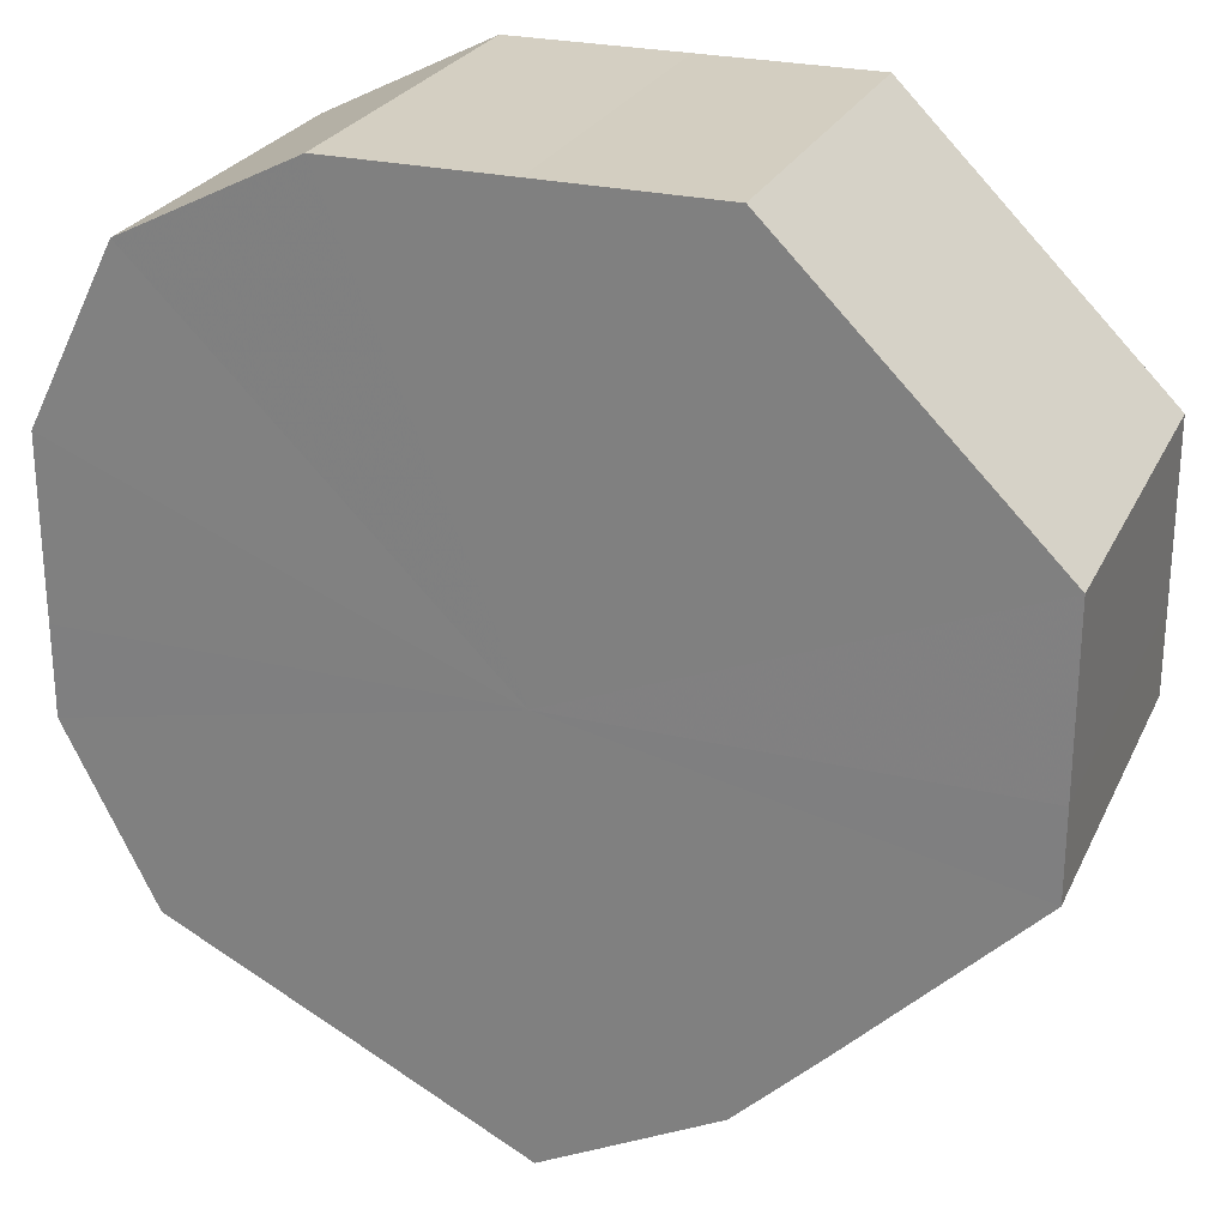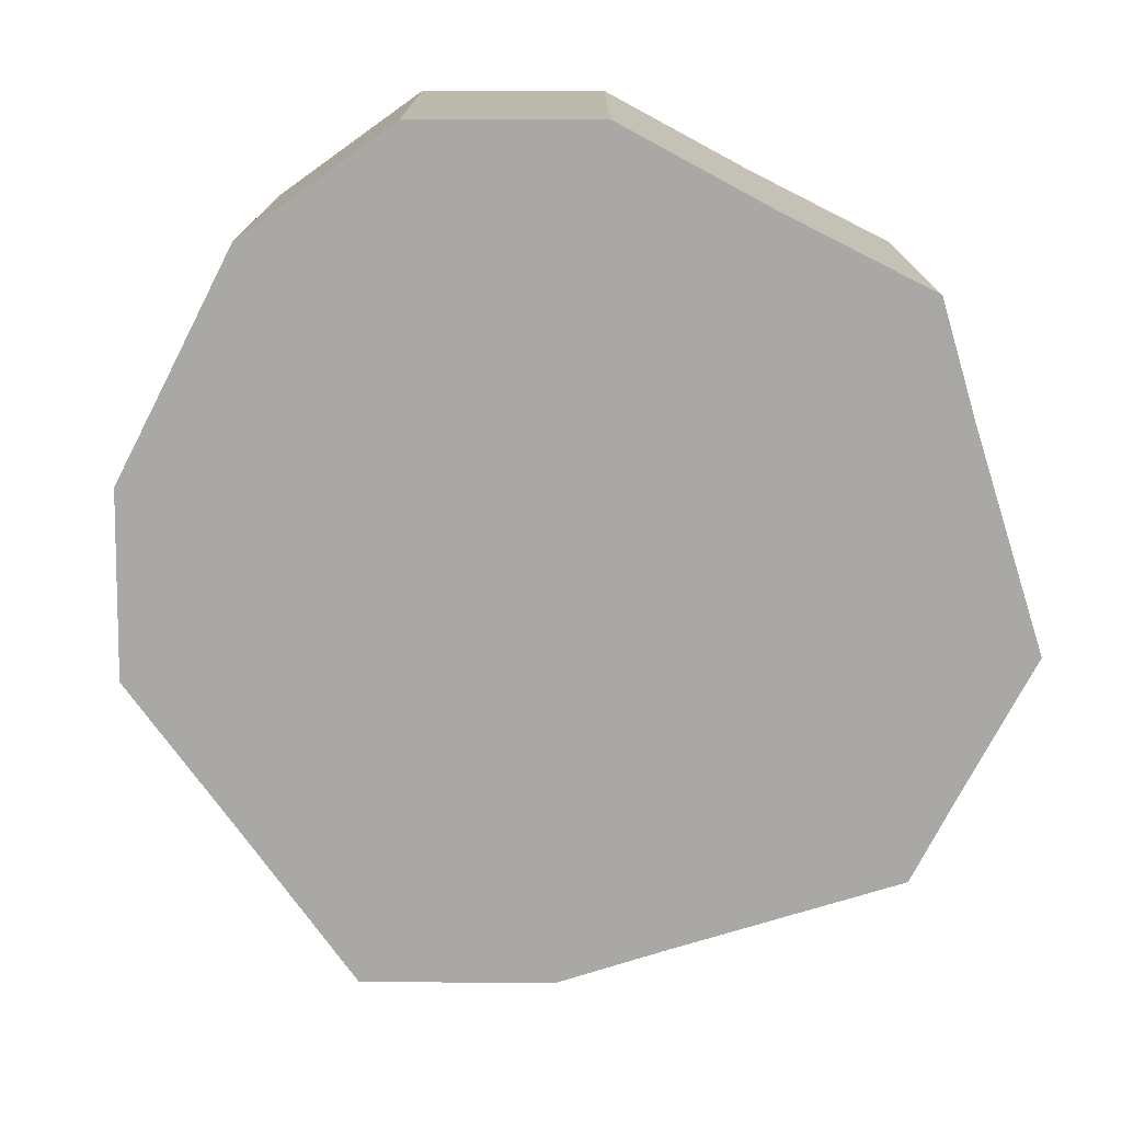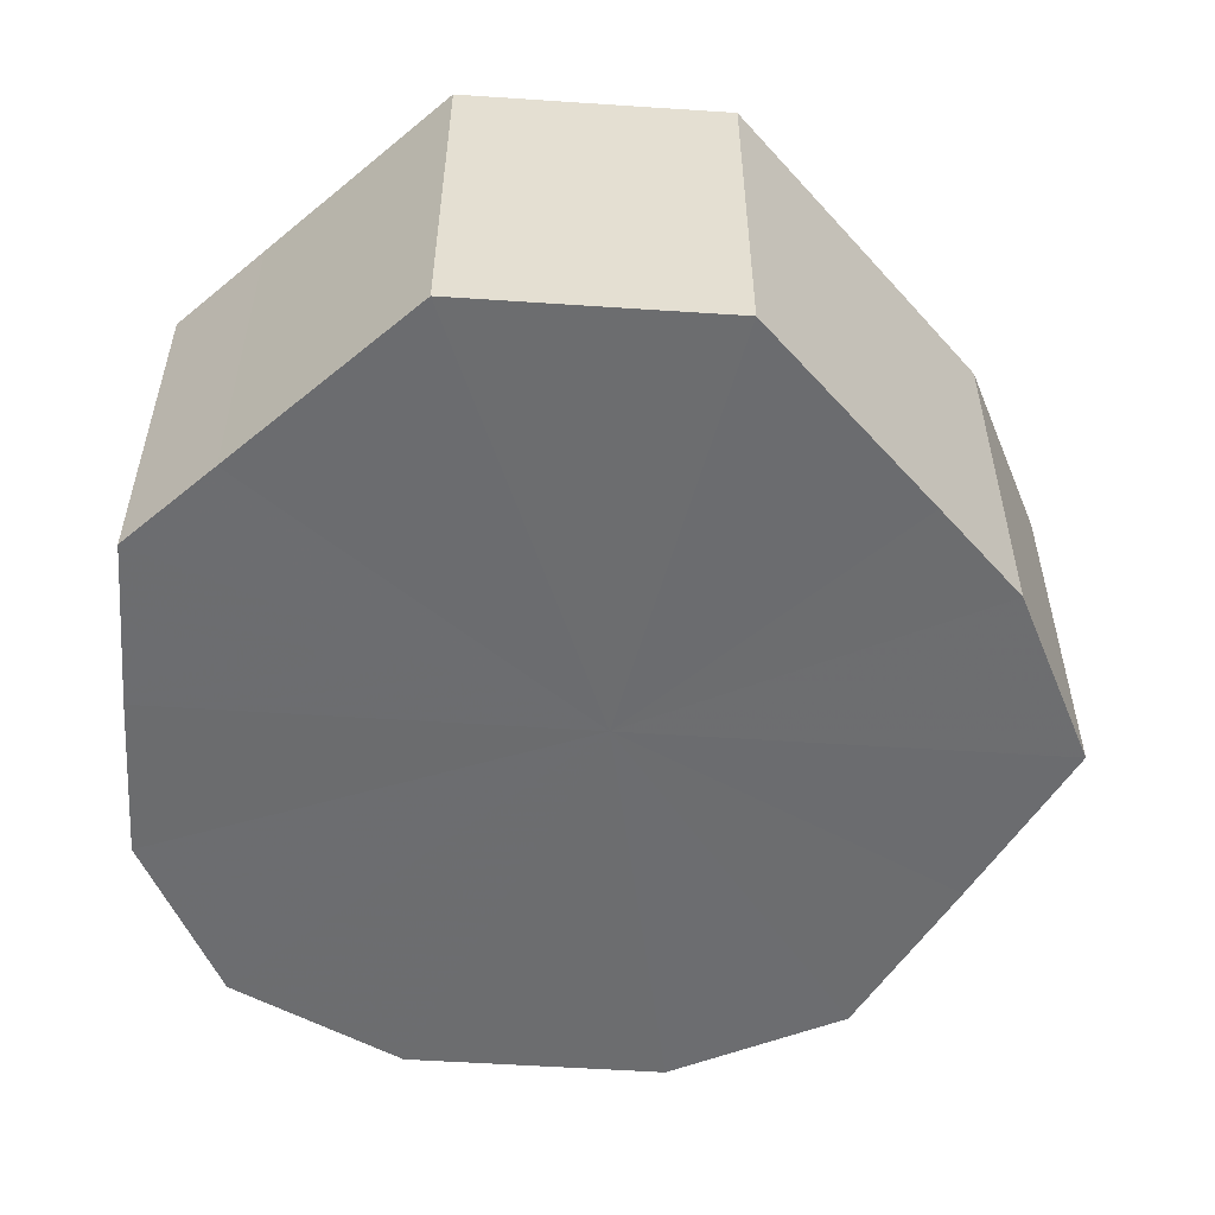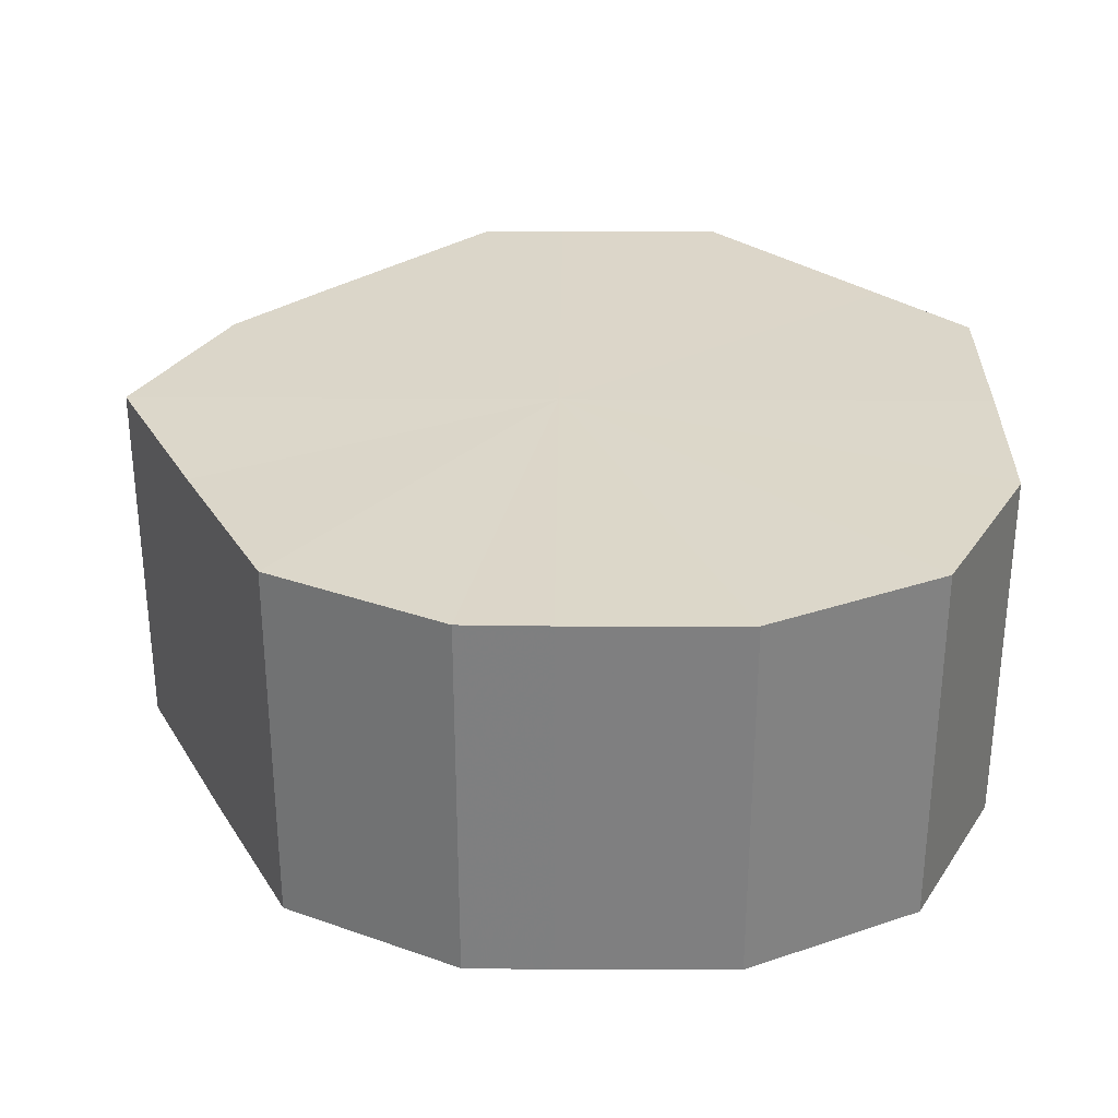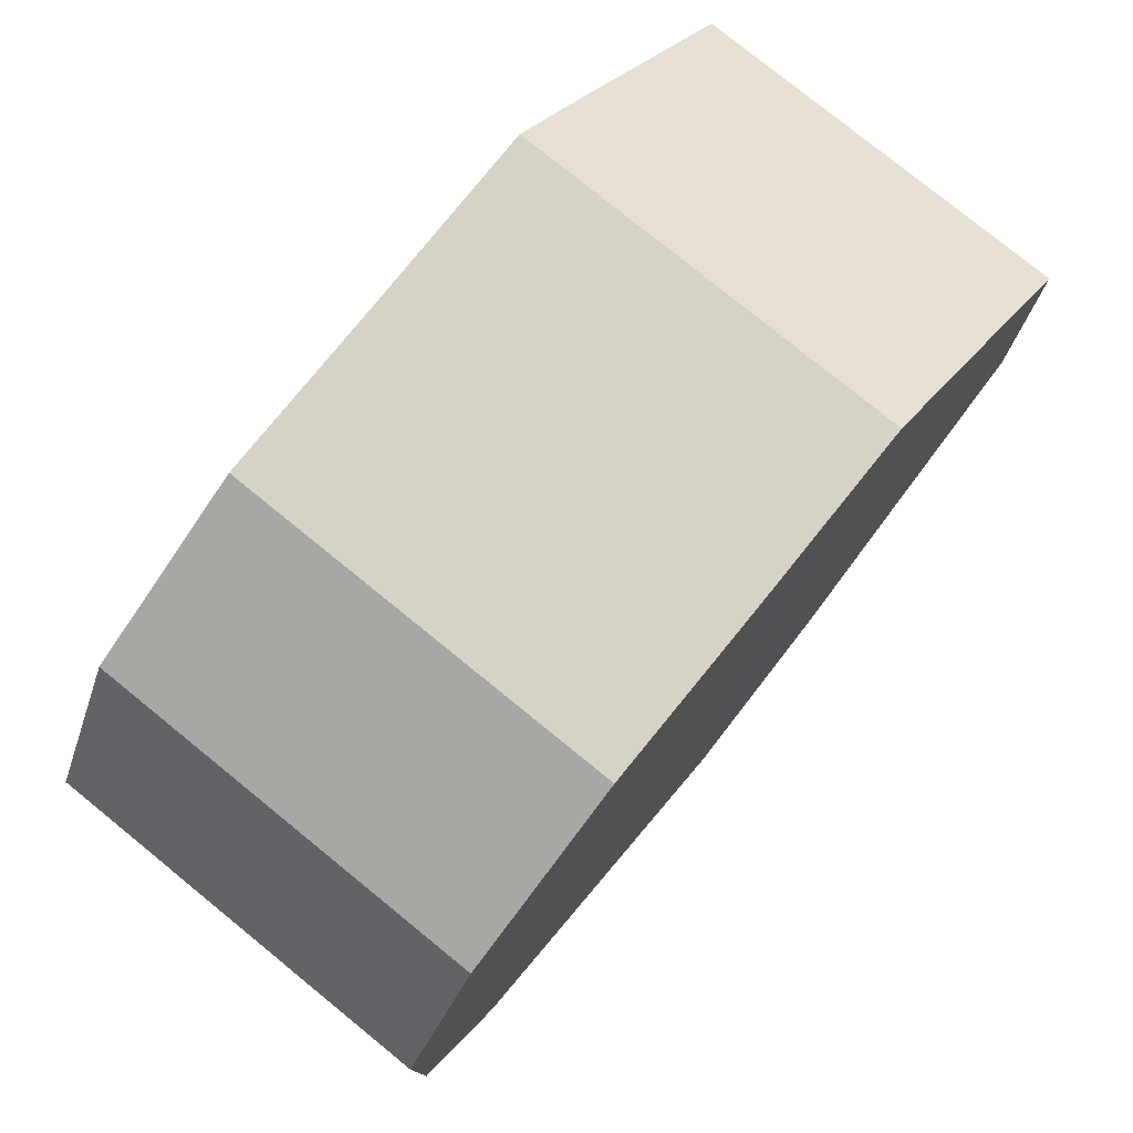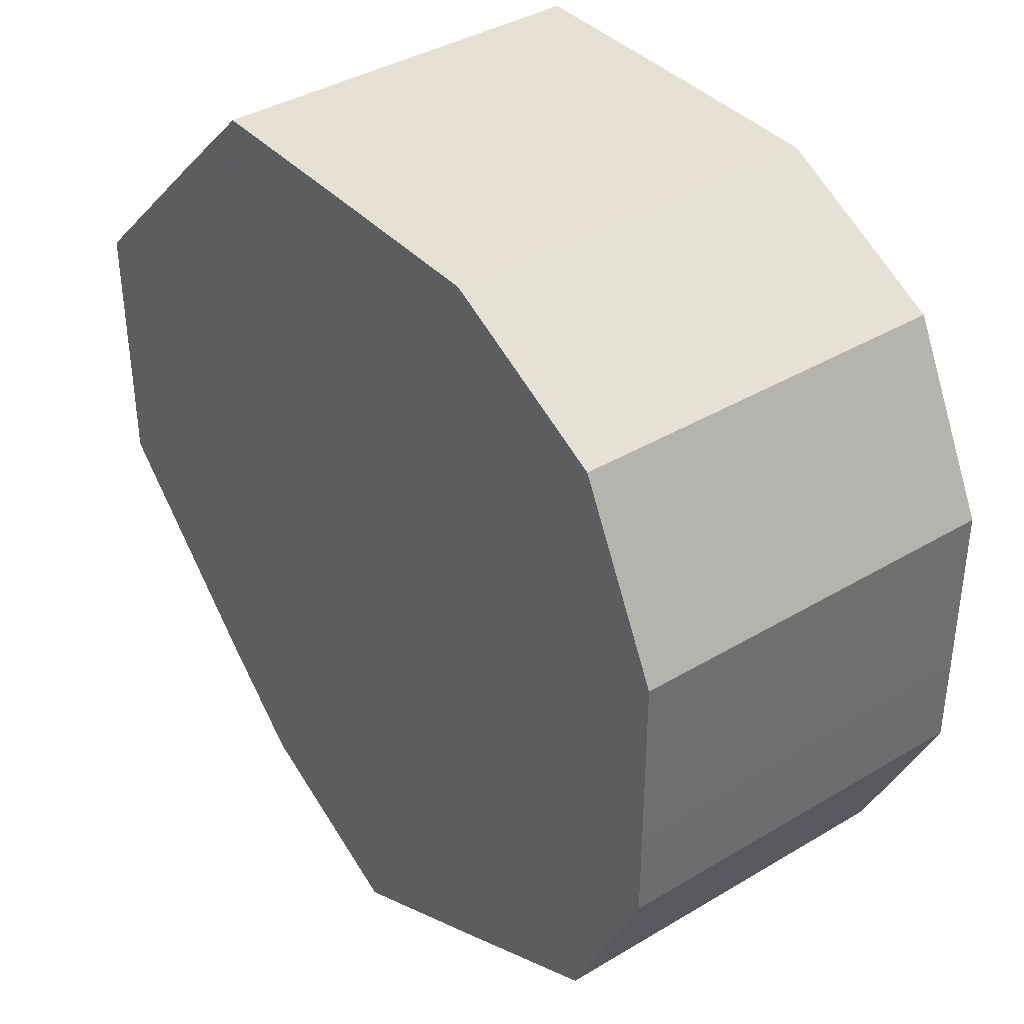
<metadata>
{"format":"obj","ext":"obj","renderer":"f3d","projection":"perspective","resolution":1024,"background":"white","views":[{"elev":25.4,"azim":-159.0,"up":"+Y"},{"elev":-75.0,"azim":152.5,"up":"+Z"},{"elev":-53.9,"azim":-94.1,"up":"+Z"},{"elev":30.2,"azim":90.5,"up":"+Z"},{"elev":78.3,"azim":129.0,"up":"+Y"},{"elev":38.3,"azim":52.8,"up":"+Y"}]}
</metadata>
<code>
o 8165
v 2225 1873 7.837
v 2225 1873 7.837
v 2225 1873 7.794
v 2225 1873 7.837
v 2225 1873 7.794
v 2225 1873 7.837
v 2225 1873 7.794
v 2225 1873 7.837
v 2225 1873 7.794
v 2225 1873 7.837
v 2225 1873 7.794
v 2225 1873 7.837
v 2225 1873 7.794
v 2225 1873 7.837
v 2225 1873 7.794
v 2225 1873 7.837
v 2225 1873 7.794
v 2225 1873 7.837
v 2225 1873 7.794
v 2225 1873 7.837
v 2225 1873 7.794
v 2225 1873 7.837
v 2225 1873 7.794
v 2225 1873 7.837
v 2225 1873 7.794
v 2225 1873 7.837
v 2225 1873 7.794
v 2225 1873 7.837
v 2225 1873 7.794
v 2225 1873 7.837
v 2225 1873 7.794
v 2225 1873 7.794
v 2225 1873 7.794
v 2225 1873 7.837
v 2225 1873 7.794
v 2225 1873 7.837
v 2225 1873 7.794
v 2225 1873 7.794
v 2225 1873 7.837
v 2225 1873 7.794
v 2225 1873 7.837
v 2225 1873 7.837
v 2225 1873 7.794
v 2225 1873 7.794
v 2225 1873 7.837
v 2225 1873 7.794
v 2225 1873 7.837
v 2225 1873 7.837
v 2225 1873 7.794
v 2225 1873 7.794
v 2225 1873 7.837
v 2225 1873 7.794
v 2225 1873 7.837
v 2225 1873 7.837
v 2225 1873 7.794
v 2225 1873 7.794
v 2225 1873 7.837
v 2225 1873 7.794
v 2225 1873 7.837
v 2225 1873 7.837
v 2225 1873 7.794
v 2225 1873 7.794
v 2225 1873 7.837
v 2225 1873 7.837
v 2225 1873 7.837
v 2225 1873 7.837
v 2225 1873 7.837
v 2225 1873 7.837
v 2225 1873 7.837
v 2225 1873 7.837
v 2225 1873 7.837
v 2225 1873 7.837
v 2225 1873 7.837
v 2225 1873 7.837
v 2225 1873 7.837
v 2225 1873 7.837
v 2225 1873 7.837
v 2225 1873 7.837
v 2225 1873 7.837
v 2225 1873 7.837
v 2225 1873 7.837
v 2225 1873 7.794
v 2225 1873 7.794
v 2225 1873 7.794
v 2225 1873 7.794
v 2225 1873 7.794
v 2225 1873 7.794
v 2225 1873 7.794
v 2225 1873 7.794
v 2225 1873 7.794
v 2225 1873 7.794
v 2225 1873 7.794
v 2225 1873 7.794
v 2225 1873 7.794
v 2225 1873 7.794
v 2225 1873 7.794
v 2225 1873 7.794
v 2225 1873 7.794
f 1 2 3
f 2 4 5
f 6 1 7
f 4 8 9
f 10 6 11
f 8 12 13
f 14 10 15
f 12 16 17
f 18 14 19
f 16 20 21
f 22 18 23
f 20 24 25
f 26 22 27
f 24 28 29
f 30 26 31
f 28 30 32
f 33 34 35
f 35 36 37
f 38 39 33
f 40 41 38
f 37 42 43
f 44 45 40
f 46 47 44
f 43 48 49
f 50 51 46
f 52 53 50
f 49 54 55
f 56 57 52
f 58 59 56
f 55 60 61
f 62 63 58
f 61 64 62
f 65 66 67
f 65 68 66
f 65 67 69
f 65 70 68
f 65 69 71
f 65 72 70
f 65 71 73
f 65 74 72
f 65 73 75
f 65 76 74
f 65 75 77
f 65 78 76
f 65 77 79
f 65 80 78
f 65 79 81
f 65 81 80
f 82 83 84
f 82 85 83
f 82 84 86
f 82 87 85
f 82 86 88
f 82 89 87
f 82 88 90
f 82 91 89
f 82 90 92
f 82 93 91
f 82 92 94
f 82 95 93
f 82 94 96
f 82 97 95
f 82 96 98
f 82 98 97

</code>
